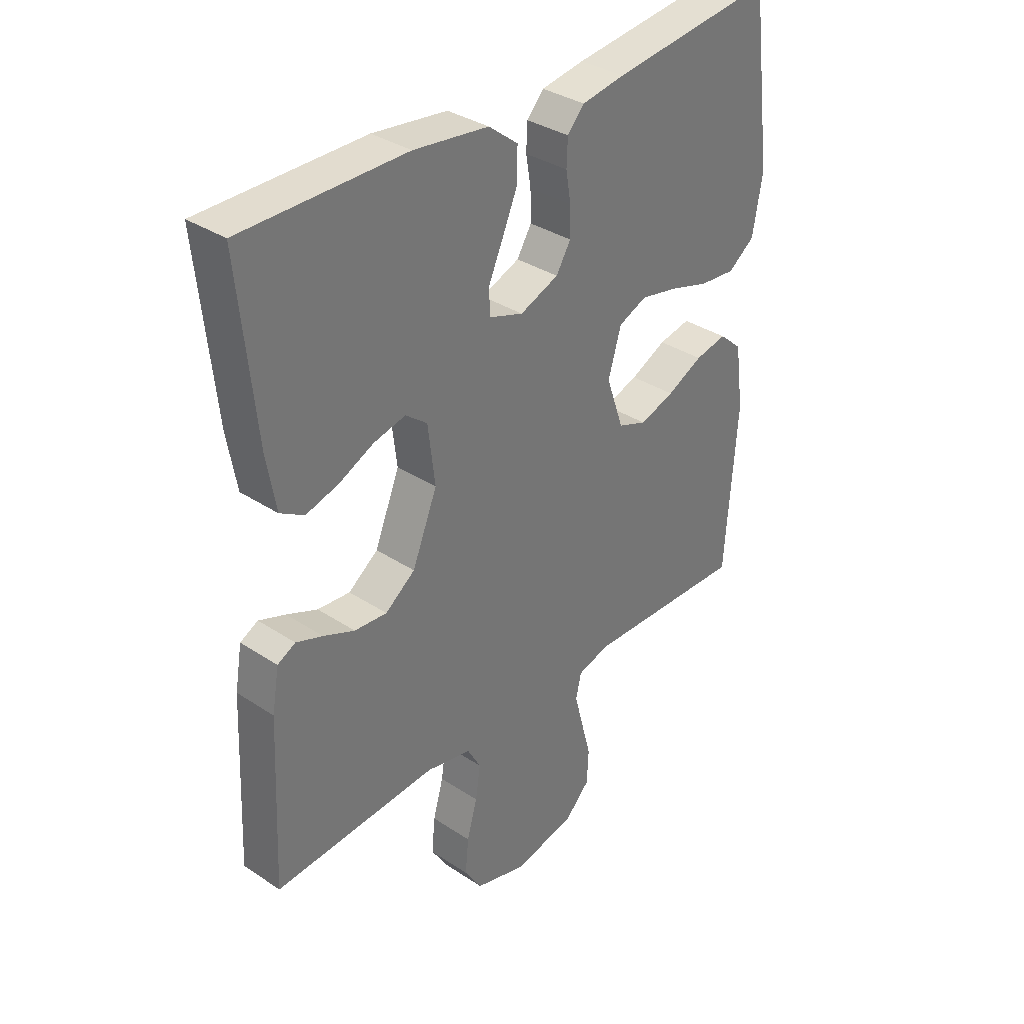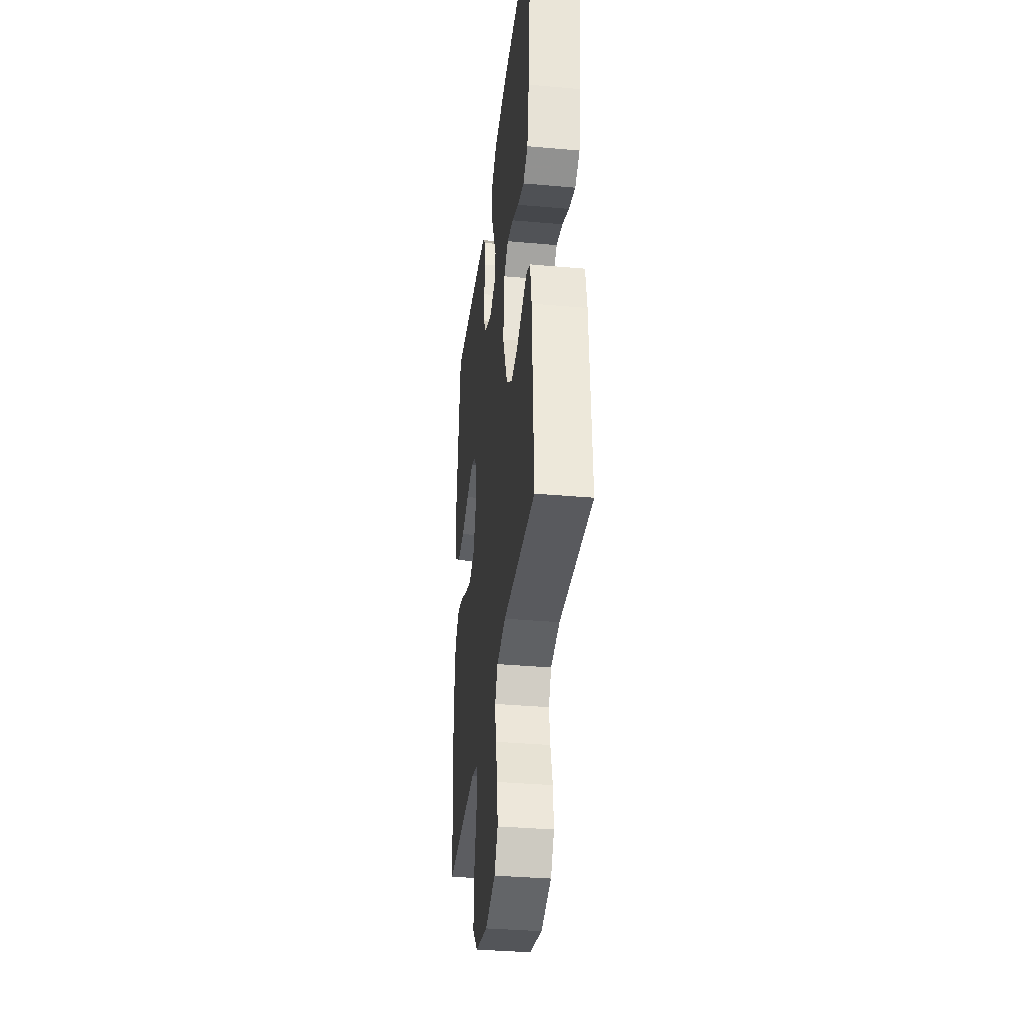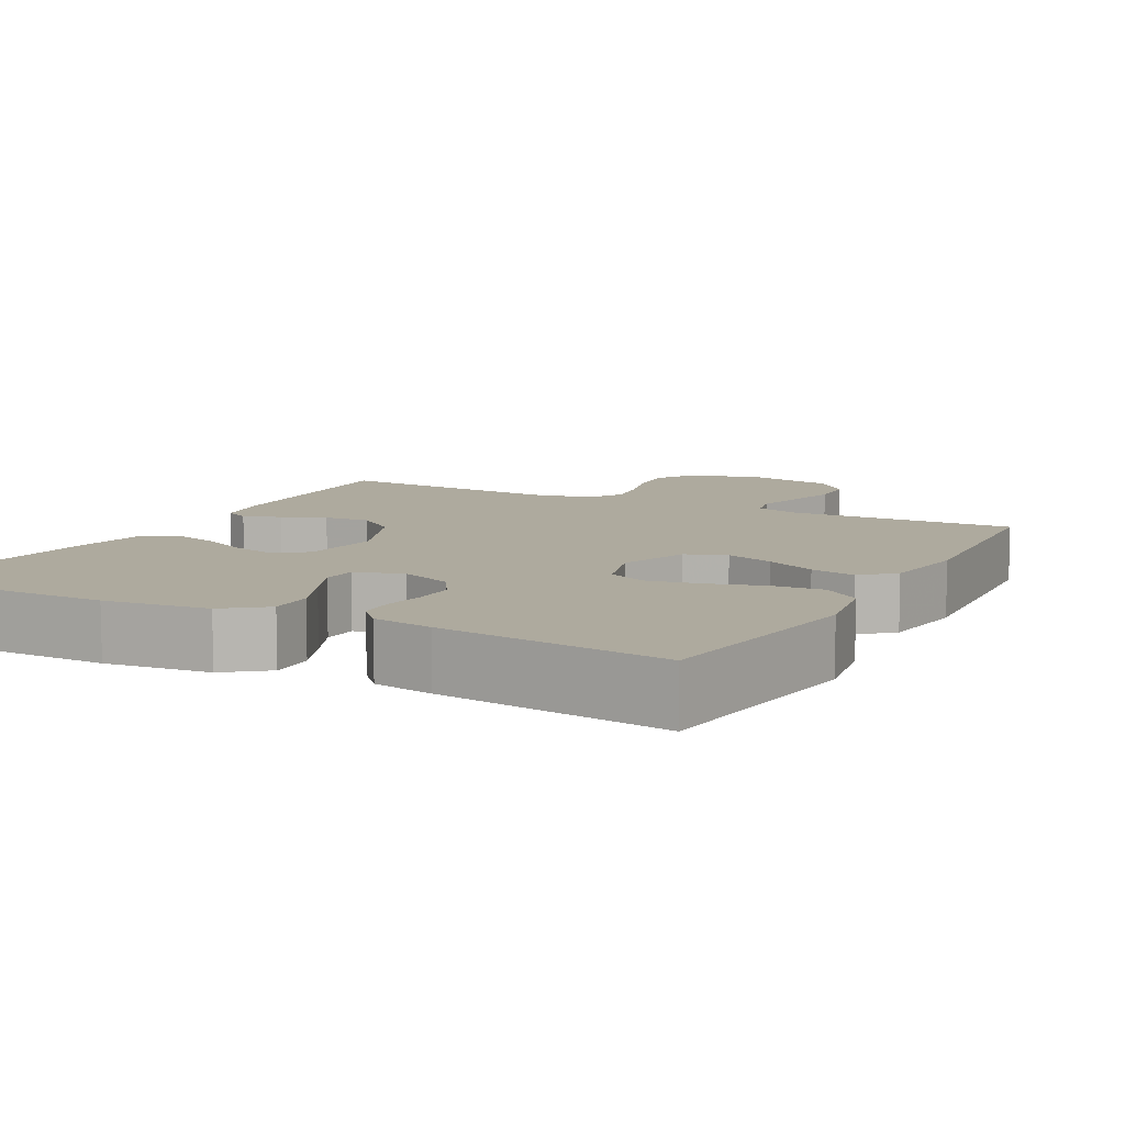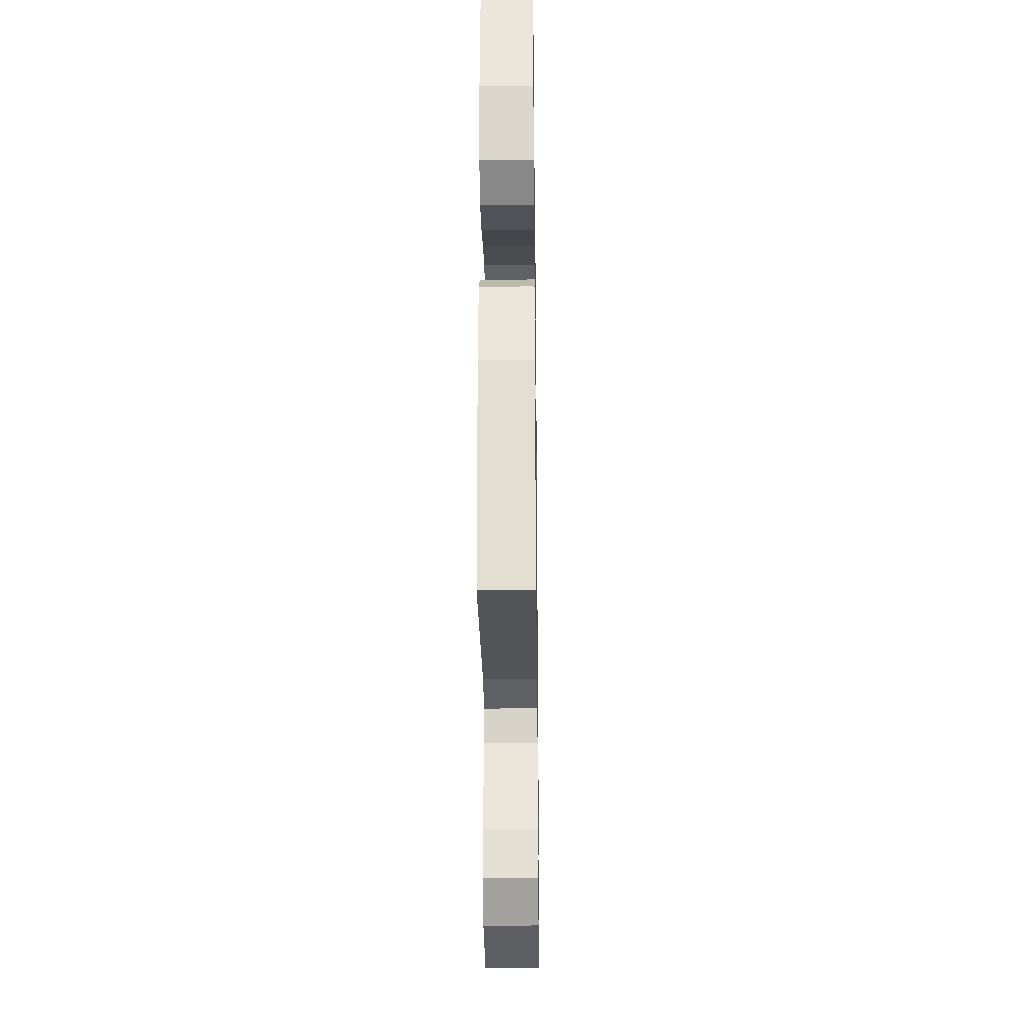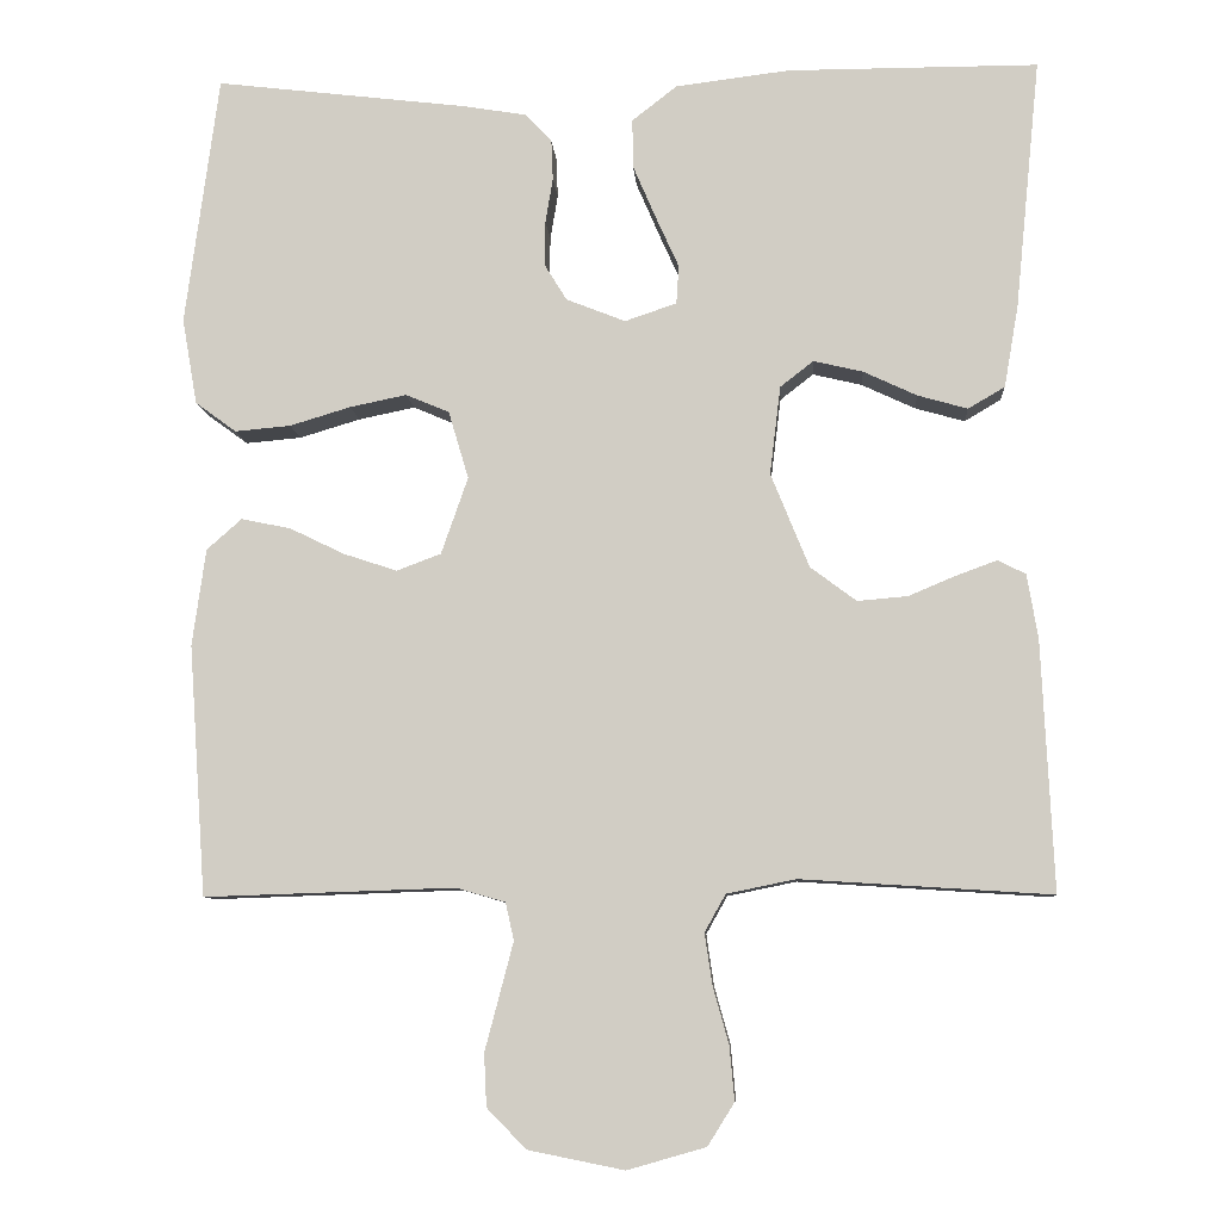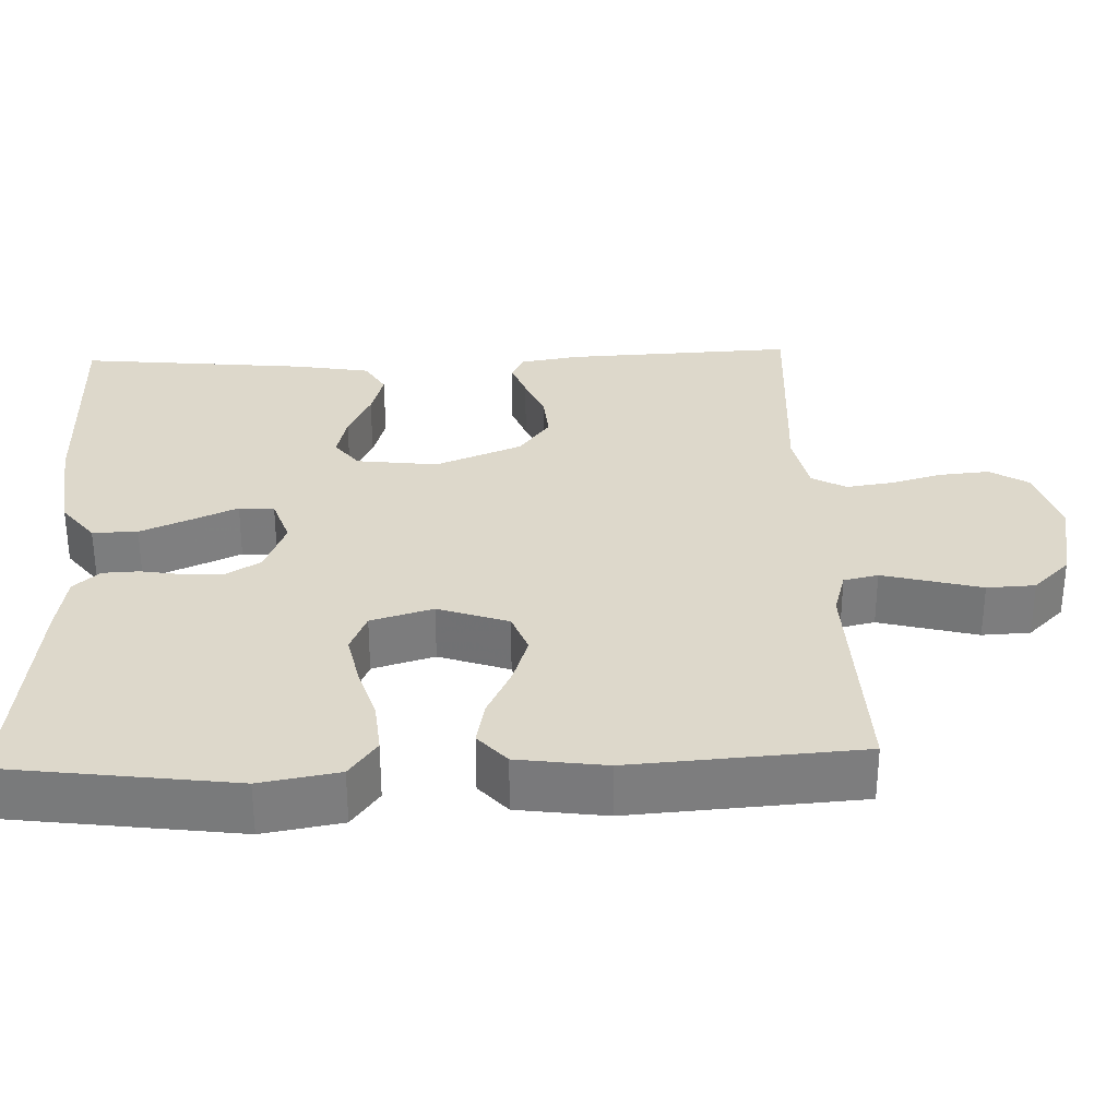
<metadata>
{"format":"obj","ext":"obj","renderer":"f3d","projection":"perspective","resolution":1024,"background":"white","views":[{"elev":34.7,"azim":-48.5,"up":"+Z"},{"elev":-35.3,"azim":-96.7,"up":"+Z"},{"elev":9.2,"azim":28.2,"up":"+Y"},{"elev":-26.6,"azim":90.8,"up":"+Z"},{"elev":-8.3,"azim":-176.2,"up":"+Z"},{"elev":31.3,"azim":87.9,"up":"+Y"}]}
</metadata>
<code>
v -0.5 0.07 0.5
v -0.2 0.07 0.5
v -0.063 0.07 0.483
v -0.009 0.07 0.441
v -0.01 0.07 0.382
v -0.038 0.07 0.317
v -0.065 0.07 0.257
v -0.062 0.07 0.211
v 0 0.07 0.19
v 0.071 0.07 0.218
v 0.098 0.07 0.262
v 0.097 0.07 0.315
v 0.088 0.07 0.369
v 0.09 0.07 0.417
v 0.121 0.07 0.451
v 0.2 0.07 0.464
v 0.5 0.07 0.5
v 0.54 0.07 0.2
v 0.522 0.07 0.097
v 0.473 0.07 0.061
v 0.406 0.07 0.067
v 0.333 0.07 0.089
v 0.265 0.07 0.103
v 0.213 0.07 0.081
v 0.189 0.07 0
v 0.221 0.07 -0.092
v 0.274 0.07 -0.112
v 0.338 0.07 -0.091
v 0.404 0.07 -0.059
v 0.463 0.07 -0.047
v 0.505 0.07 -0.084
v 0.521 0.07 -0.2
v 0.5 0.07 -0.5
v 0.2 0.07 -0.49
v 0.141 0.07 -0.507
v 0.131 0.07 -0.552
v 0.147 0.07 -0.613
v 0.165 0.07 -0.681
v 0.162 0.07 -0.744
v 0.115 0.07 -0.792
v 0 0.07 -0.815
v -0.094 0.07 -0.788
v -0.126 0.07 -0.737
v -0.12 0.07 -0.672
v -0.101 0.07 -0.604
v -0.092 0.07 -0.543
v -0.117 0.07 -0.498
v -0.2 0.07 -0.481
v -0.5 0.07 -0.5
v -0.486 0.07 -0.2
v -0.473 0.07 -0.124
v -0.44 0.07 -0.107
v -0.391 0.07 -0.125
v -0.334 0.07 -0.149
v -0.274 0.07 -0.154
v -0.219 0.07 -0.113
v -0.173 0.07 0
v -0.186 0.07 0.106
v -0.226 0.07 0.137
v -0.285 0.07 0.123
v -0.349 0.07 0.093
v -0.409 0.07 0.076
v -0.453 0.07 0.102
v -0.47 0.07 0.2
v -0.5 0 0.5
v -0.2 0 0.5
v -0.063 0 0.483
v -0.009 0 0.441
v -0.01 0 0.382
v -0.038 0 0.317
v -0.065 0 0.257
v -0.062 0 0.211
v 0 0 0.19
v 0.071 0 0.218
v 0.098 0 0.262
v 0.097 0 0.315
v 0.088 0 0.369
v 0.09 0 0.417
v 0.121 0 0.451
v 0.2 0 0.464
v 0.5 0 0.5
v 0.54 0 0.2
v 0.522 0 0.097
v 0.473 0 0.061
v 0.406 0 0.067
v 0.333 0 0.089
v 0.265 0 0.103
v 0.213 0 0.081
v 0.189 0 0
v 0.221 0 -0.092
v 0.274 0 -0.112
v 0.338 0 -0.091
v 0.404 0 -0.059
v 0.463 0 -0.047
v 0.505 0 -0.084
v 0.521 0 -0.2
v 0.5 0 -0.5
v 0.2 0 -0.49
v 0.141 0 -0.507
v 0.131 0 -0.552
v 0.147 0 -0.613
v 0.165 0 -0.681
v 0.162 0 -0.744
v 0.115 0 -0.792
v 0 0 -0.815
v -0.094 0 -0.788
v -0.126 0 -0.737
v -0.12 0 -0.672
v -0.101 0 -0.604
v -0.092 0 -0.543
v -0.117 0 -0.498
v -0.2 0 -0.481
v -0.5 0 -0.5
v -0.486 0 -0.2
v -0.473 0 -0.124
v -0.44 0 -0.107
v -0.391 0 -0.125
v -0.334 0 -0.149
v -0.274 0 -0.154
v -0.219 0 -0.113
v -0.173 0 0
v -0.186 0 0.106
v -0.226 0 0.137
v -0.285 0 0.123
v -0.349 0 0.093
v -0.409 0 0.076
v -0.453 0 0.102
v -0.47 0 0.2
f 5 6 7
f 4 5 7
f 3 4 7
f 2 3 7
f 1 2 7
f 64 1 7
f 63 64 7
f 62 63 7
f 61 62 7
f 60 61 7
f 59 60 7 8
f 58 59 8 9
f 57 58 9 10
f 56 57 10
f 52 53 54
f 51 52 54
f 50 51 54
f 49 50 54
f 48 49 54
f 47 48 54 55
f 46 47 55 56
f 43 44 45
f 42 43 45
f 41 42 45
f 40 41 45
f 39 40 45
f 38 39 45
f 37 38 45
f 36 37 45 46
f 46 56 10
f 36 46 10
f 35 36 10
f 32 33 34
f 31 32 34
f 30 31 34
f 29 30 34
f 28 29 34
f 27 28 34 35
f 20 21 22
f 19 20 22
f 18 19 22
f 17 18 22
f 16 17 22
f 15 16 22
f 14 15 22
f 13 14 22
f 12 13 22
f 11 12 22 23
f 10 11 23 24
f 26 27 35
f 25 26 35 10
f 10 24 25
f 71 70 69
f 71 69 68
f 71 68 67
f 71 67 66
f 71 66 65
f 71 65 128
f 71 128 127
f 71 127 126
f 71 126 125
f 71 125 124
f 72 71 124 123
f 73 72 123 122
f 74 73 122 121
f 74 121 120
f 118 117 116
f 118 116 115
f 118 115 114
f 118 114 113
f 118 113 112
f 119 118 112 111
f 120 119 111 110
f 109 108 107
f 109 107 106
f 109 106 105
f 109 105 104
f 109 104 103
f 109 103 102
f 109 102 101
f 110 109 101 100
f 74 120 110
f 74 110 100
f 74 100 99
f 98 97 96
f 98 96 95
f 98 95 94
f 98 94 93
f 98 93 92
f 99 98 92 91
f 86 85 84
f 86 84 83
f 86 83 82
f 86 82 81
f 86 81 80
f 86 80 79
f 86 79 78
f 86 78 77
f 86 77 76
f 87 86 76 75
f 88 87 75 74
f 99 91 90
f 74 99 90 89
f 89 88 74
f 1 65 66 2
f 2 66 67 3
f 3 67 68 4
f 4 68 69 5
f 5 69 70 6
f 6 70 71 7
f 7 71 72 8
f 8 72 73 9
f 9 73 74 10
f 10 74 75 11
f 11 75 76 12
f 12 76 77 13
f 13 77 78 14
f 14 78 79 15
f 15 79 80 16
f 16 80 81 17
f 17 81 82 18
f 18 82 83 19
f 19 83 84 20
f 20 84 85 21
f 21 85 86 22
f 22 86 87 23
f 23 87 88 24
f 24 88 89 25
f 25 89 90 26
f 26 90 91 27
f 27 91 92 28
f 28 92 93 29
f 29 93 94 30
f 30 94 95 31
f 31 95 96 32
f 32 96 97 33
f 33 97 98 34
f 34 98 99 35
f 35 99 100 36
f 36 100 101 37
f 37 101 102 38
f 38 102 103 39
f 39 103 104 40
f 40 104 105 41
f 41 105 106 42
f 42 106 107 43
f 43 107 108 44
f 44 108 109 45
f 45 109 110 46
f 46 110 111 47
f 47 111 112 48
f 48 112 113 49
f 49 113 114 50
f 50 114 115 51
f 51 115 116 52
f 52 116 117 53
f 53 117 118 54
f 54 118 119 55
f 55 119 120 56
f 56 120 121 57
f 57 121 122 58
f 58 122 123 59
f 59 123 124 60
f 60 124 125 61
f 61 125 126 62
f 62 126 127 63
f 63 127 128 64
f 64 128 65 1

</code>
